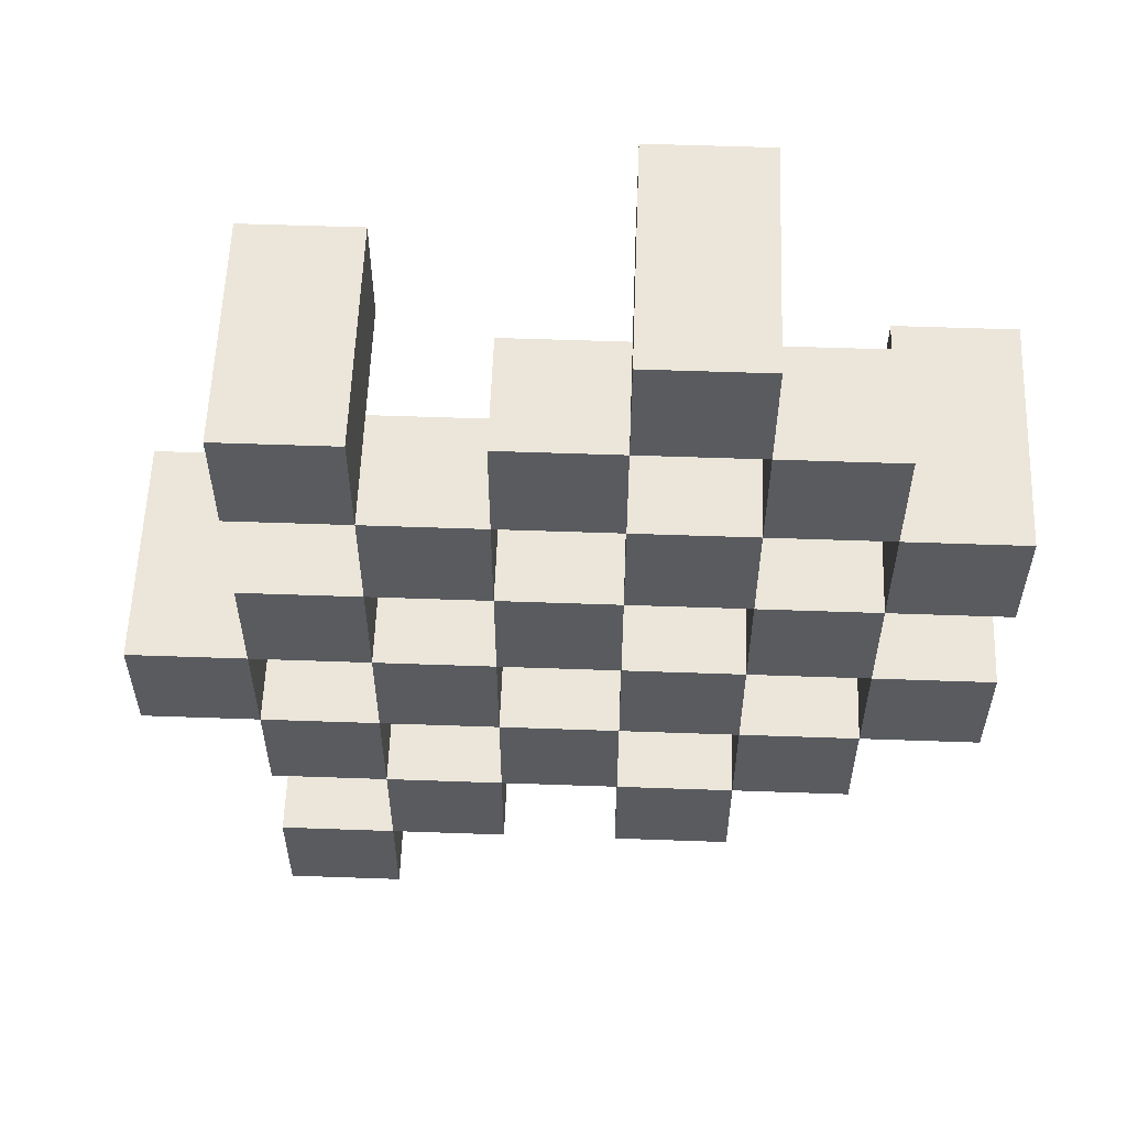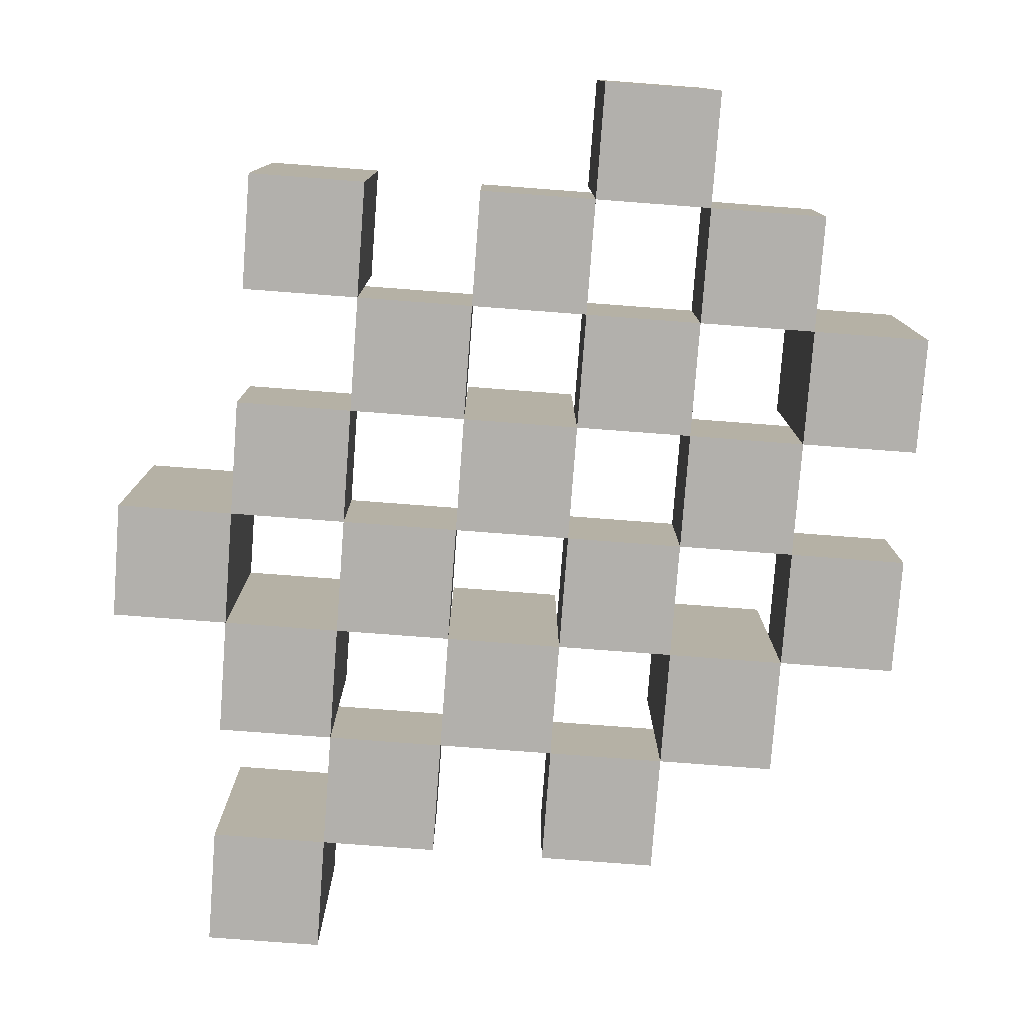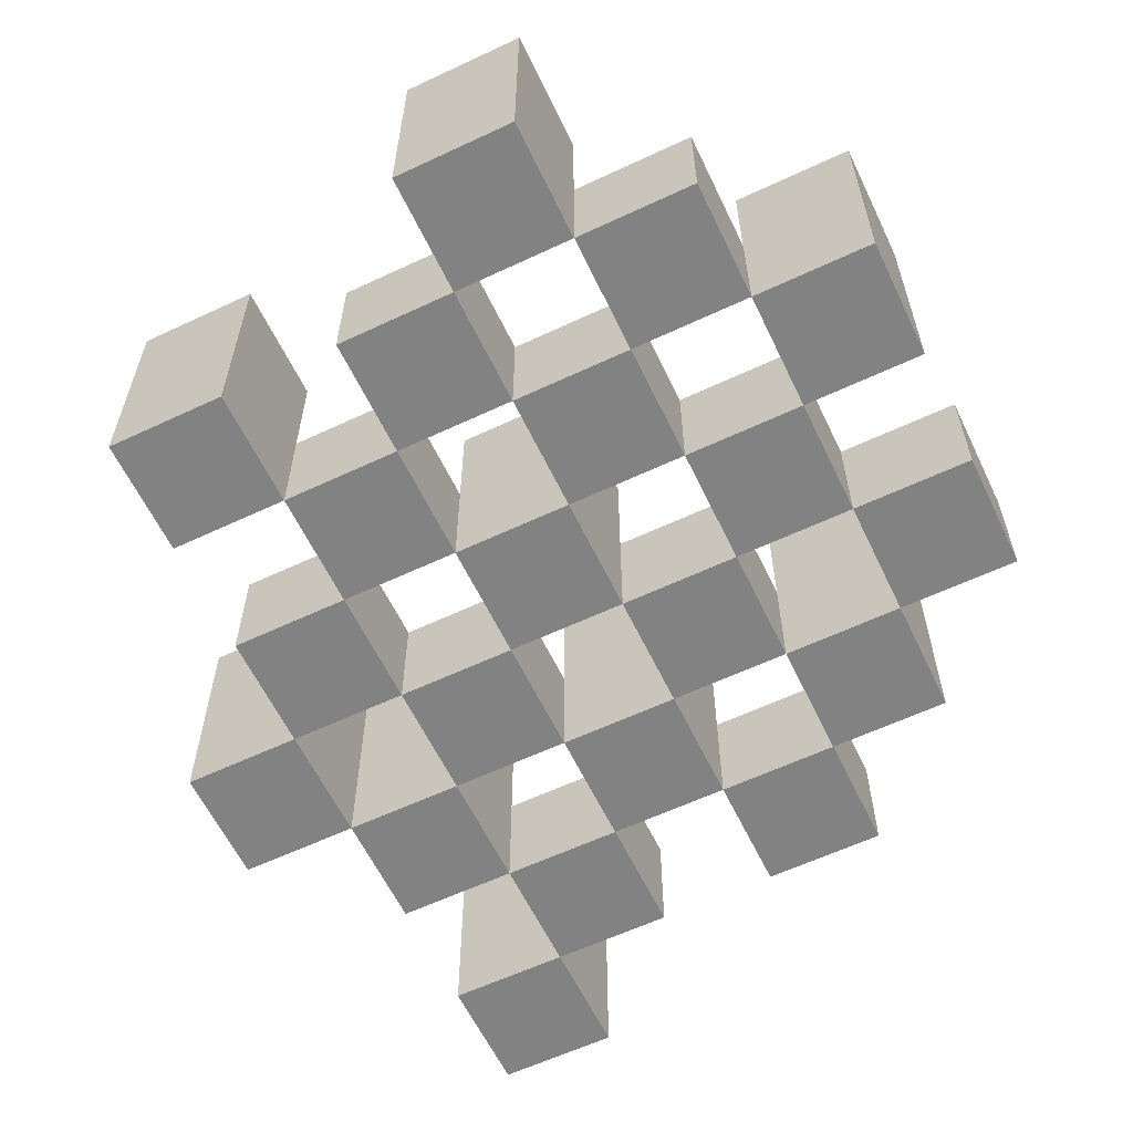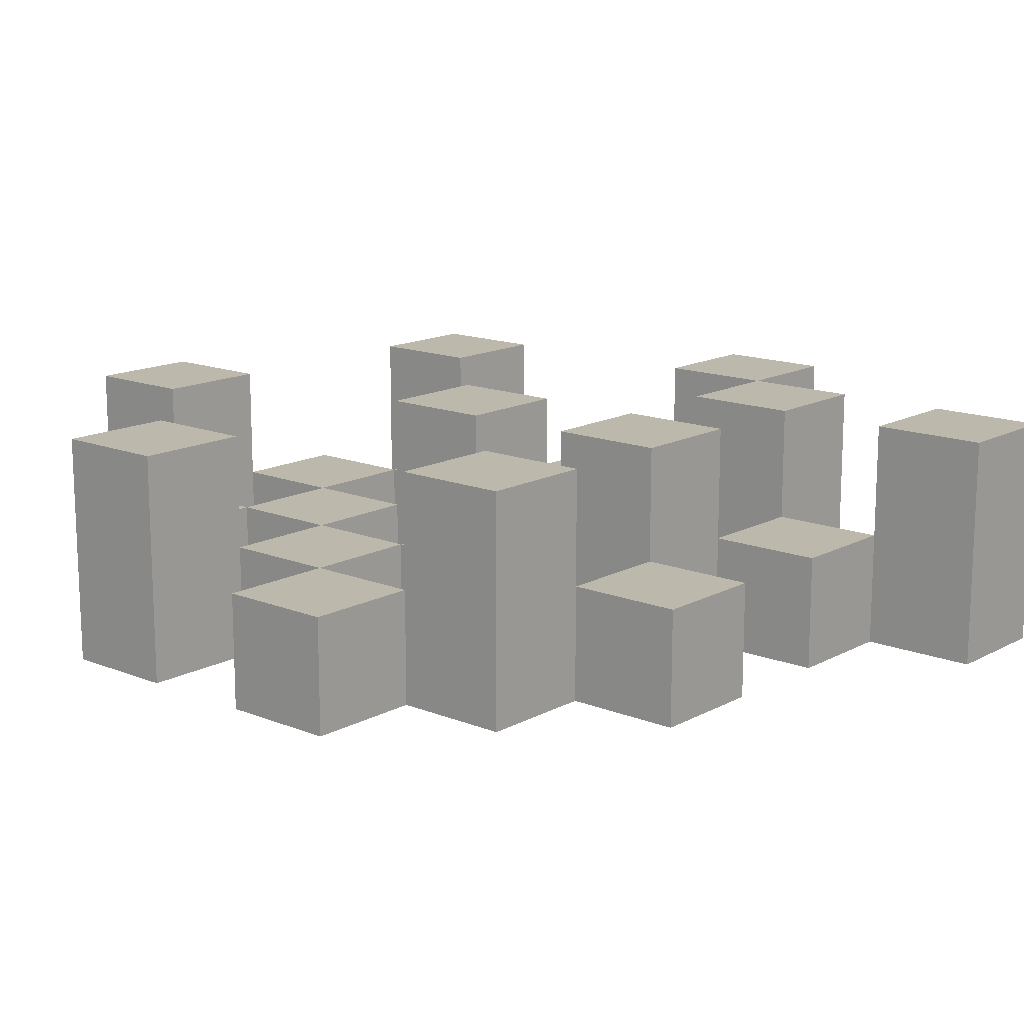
<metadata>
{"format":"obj","ext":"obj","renderer":"f3d","projection":"perspective","resolution":1024,"background":"white","views":[{"elev":57.4,"azim":2.1,"up":"+Z"},{"elev":-78.6,"azim":-4.3,"up":"+Y"},{"elev":-60.7,"azim":25.6,"up":"+Y"},{"elev":14.6,"azim":130.9,"up":"+Y"}]}
</metadata>
<code>
o
v 37 0.9 16.7
v 36.9 0.9 16.7
v 37 1.1 16.7
v 36.9 1.1 16.7
v 37.1 0.9 16.6
v 37 0.9 16.6
v 36.9 0.9 16.6
v 36.8 0.9 16.6
v 36.7 0.9 16.6
v 36.6 0.9 16.6
v 37.1 1 16.6
v 37 1 16.6
v 36.9 1 16.6
v 36.8 1 16.6
v 36.7 1.1 16.6
v 36.6 1.1 16.6
v 37.2 0.9 16.5
v 37.1 0.9 16.5
v 37 0.9 16.5
v 36.9 0.9 16.5
v 36.8 0.9 16.5
v 36.7 0.9 16.5
v 37.1 1 16.5
v 37 1 16.5
v 36.9 1 16.5
v 36.8 1 16.5
v 36.7 1 16.5
v 37.2 1.1 16.5
v 37.1 1.1 16.5
v 37.1 0.9 16.4
v 37 0.9 16.4
v 36.9 0.9 16.4
v 36.8 0.9 16.4
v 36.7 0.9 16.4
v 36.6 0.9 16.4
v 37.1 1 16.4
v 37 1 16.4
v 36.9 1 16.4
v 36.8 1 16.4
v 36.7 1 16.4
v 36.6 1 16.4
v 36.9 1.1 16.4
v 36.8 1.1 16.4
v 37.2 0.9 16.3
v 37.1 0.9 16.3
v 37 0.9 16.3
v 36.9 0.9 16.3
v 36.8 0.9 16.3
v 36.7 0.9 16.3
v 36.6 0.9 16.3
v 36.5 0.9 16.3
v 37.2 1 16.3
v 37.1 1 16.3
v 37 1 16.3
v 36.9 1 16.3
v 36.8 1 16.3
v 36.7 1 16.3
v 36.6 1 16.3
v 36.6 1.1 16.3
v 36.5 1.1 16.3
v 37.1 0.9 16.2
v 37 0.9 16.2
v 36.9 0.9 16.2
v 36.8 0.9 16.2
v 36.7 0.9 16.2
v 36.6 0.9 16.2
v 37.1 1 16.2
v 37 1 16.2
v 36.9 1 16.2
v 36.8 1 16.2
v 36.7 1 16.2
v 37.1 1.1 16.2
v 37 1.1 16.2
v 36.9 1.1 16.2
v 36.8 1.1 16.2
v 36.7 1.1 16.2
v 36.6 1.1 16.2
v 37 0.9 16.1
v 36.9 0.9 16.1
v 36.8 0.9 16.1
v 36.7 0.9 16.1
v 37 1 16.1
v 36.9 1 16.1
v 36.8 1 16.1
v 36.7 1 16.1
v 36.7 0.9 16
v 36.6 0.9 16
v 36.7 1 16
v 36.7 1.1 16
v 36.6 1.1 16
v 37 0.9 16.6
v 36.9 0.9 16.6
v 37 1 16.6
v 36.9 1 16.6
v 37 1.1 16.6
v 36.9 1.1 16.6
v 37.1 0.9 16.5
v 37 0.9 16.5
v 36.9 0.9 16.5
v 36.8 0.9 16.5
v 36.7 0.9 16.5
v 36.6 0.9 16.5
v 37.1 1 16.5
v 37 1 16.5
v 36.9 1 16.5
v 36.8 1 16.5
v 36.7 1 16.5
v 36.7 1.1 16.5
v 36.6 1.1 16.5
v 37.2 0.9 16.4
v 37.1 0.9 16.4
v 37 0.9 16.4
v 36.9 0.9 16.4
v 36.8 0.9 16.4
v 36.7 0.9 16.4
v 37.1 1 16.4
v 37 1 16.4
v 36.9 1 16.4
v 36.8 1 16.4
v 36.7 1 16.4
v 37.2 1.1 16.4
v 37.1 1.1 16.4
v 37.1 0.9 16.3
v 37 0.9 16.3
v 36.9 0.9 16.3
v 36.8 0.9 16.3
v 36.7 0.9 16.3
v 36.6 0.9 16.3
v 37.1 1 16.3
v 37 1 16.3
v 36.9 1 16.3
v 36.8 1 16.3
v 36.7 1 16.3
v 36.6 1 16.3
v 36.9 1.1 16.3
v 36.8 1.1 16.3
v 37.2 0.9 16.2
v 37.1 0.9 16.2
v 37 0.9 16.2
v 36.9 0.9 16.2
v 36.8 0.9 16.2
v 36.7 0.9 16.2
v 36.6 0.9 16.2
v 36.5 0.9 16.2
v 37.2 1 16.2
v 37.1 1 16.2
v 37 1 16.2
v 36.9 1 16.2
v 36.8 1 16.2
v 36.7 1 16.2
v 36.6 1.1 16.2
v 36.5 1.1 16.2
v 37.1 0.9 16.1
v 37 0.9 16.1
v 36.9 0.9 16.1
v 36.8 0.9 16.1
v 36.7 0.9 16.1
v 36.6 0.9 16.1
v 37 1 16.1
v 36.9 1 16.1
v 36.8 1 16.1
v 36.7 1 16.1
v 37.1 1.1 16.1
v 37 1.1 16.1
v 36.9 1.1 16.1
v 36.8 1.1 16.1
v 36.7 1.1 16.1
v 36.6 1.1 16.1
v 37 0.9 16
v 36.9 0.9 16
v 36.8 0.9 16
v 36.7 0.9 16
v 37 1 16
v 36.9 1 16
v 36.8 1 16
v 36.7 1 16
v 36.7 0.9 15.9
v 36.6 0.9 15.9
v 36.7 1.1 15.9
v 36.6 1.1 15.9
v 37.2 0.9 16.5
v 37.2 1.1 16.5
v 37.2 0.9 16.4
v 37.2 1.1 16.4
v 37.2 0.9 16.3
v 37.2 1 16.3
v 37.2 0.9 16.2
v 37.2 1 16.2
v 37.1 0.9 16.6
v 37.1 1 16.6
v 37.1 0.9 16.5
v 37.1 1 16.5
v 37.1 0.9 16.4
v 37.1 1 16.4
v 37.1 0.9 16.3
v 37.1 1 16.3
v 37.1 0.9 16.2
v 37.1 1 16.2
v 37.1 1.1 16.2
v 37.1 0.9 16.1
v 37.1 1.1 16.1
v 37 0.9 16.7
v 37 1.1 16.7
v 37 0.9 16.6
v 37 1 16.6
v 37 1.1 16.6
v 37 0.9 16.5
v 37 1 16.5
v 37 0.9 16.4
v 37 1 16.4
v 37 0.9 16.3
v 37 1 16.3
v 37 0.9 16.2
v 37 1 16.2
v 37 0.9 16.1
v 37 1 16.1
v 37 0.9 16
v 37 1 16
v 36.9 0.9 16.6
v 36.9 1 16.6
v 36.9 0.9 16.5
v 36.9 1 16.5
v 36.9 0.9 16.4
v 36.9 1 16.4
v 36.9 1.1 16.4
v 36.9 0.9 16.3
v 36.9 1 16.3
v 36.9 1.1 16.3
v 36.9 0.9 16.2
v 36.9 1 16.2
v 36.9 1.1 16.2
v 36.9 0.9 16.1
v 36.9 1 16.1
v 36.9 1.1 16.1
v 36.8 0.9 16.5
v 36.8 1 16.5
v 36.8 0.9 16.4
v 36.8 1 16.4
v 36.8 0.9 16.3
v 36.8 1 16.3
v 36.8 0.9 16.2
v 36.8 1 16.2
v 36.8 0.9 16.1
v 36.8 1 16.1
v 36.8 0.9 16
v 36.8 1 16
v 36.7 0.9 16.6
v 36.7 1.1 16.6
v 36.7 0.9 16.5
v 36.7 1 16.5
v 36.7 1.1 16.5
v 36.7 0.9 16.4
v 36.7 1 16.4
v 36.7 0.9 16.3
v 36.7 1 16.3
v 36.7 0.9 16.2
v 36.7 1 16.2
v 36.7 1.1 16.2
v 36.7 0.9 16.1
v 36.7 1 16.1
v 36.7 1.1 16.1
v 36.7 0.9 16
v 36.7 1 16
v 36.7 1.1 16
v 36.7 0.9 15.9
v 36.7 1.1 15.9
v 36.6 0.9 16.3
v 36.6 1 16.3
v 36.6 1.1 16.3
v 36.6 0.9 16.2
v 36.6 1.1 16.2
v 37.1 0.9 16.5
v 37.1 1 16.5
v 37.1 1.1 16.5
v 37.1 0.9 16.4
v 37.1 1 16.4
v 37.1 1.1 16.4
v 37.1 0.9 16.3
v 37.1 1 16.3
v 37.1 0.9 16.2
v 37.1 1 16.2
v 37 0.9 16.6
v 37 1 16.6
v 37 0.9 16.5
v 37 1 16.5
v 37 0.9 16.4
v 37 1 16.4
v 37 0.9 16.3
v 37 1 16.3
v 37 0.9 16.2
v 37 1 16.2
v 37 1.1 16.2
v 37 0.9 16.1
v 37 1 16.1
v 37 1.1 16.1
v 36.9 0.9 16.7
v 36.9 1.1 16.7
v 36.9 0.9 16.6
v 36.9 1 16.6
v 36.9 1.1 16.6
v 36.9 0.9 16.5
v 36.9 1 16.5
v 36.9 0.9 16.4
v 36.9 1 16.4
v 36.9 0.9 16.3
v 36.9 1 16.3
v 36.9 0.9 16.2
v 36.9 1 16.2
v 36.9 0.9 16.1
v 36.9 1 16.1
v 36.9 0.9 16
v 36.9 1 16
v 36.8 0.9 16.6
v 36.8 1 16.6
v 36.8 0.9 16.5
v 36.8 1 16.5
v 36.8 0.9 16.4
v 36.8 1 16.4
v 36.8 1.1 16.4
v 36.8 0.9 16.3
v 36.8 1 16.3
v 36.8 1.1 16.3
v 36.8 0.9 16.2
v 36.8 1 16.2
v 36.8 1.1 16.2
v 36.8 0.9 16.1
v 36.8 1 16.1
v 36.8 1.1 16.1
v 36.7 0.9 16.5
v 36.7 1 16.5
v 36.7 0.9 16.4
v 36.7 1 16.4
v 36.7 0.9 16.3
v 36.7 1 16.3
v 36.7 0.9 16.2
v 36.7 1 16.2
v 36.7 0.9 16.1
v 36.7 1 16.1
v 36.7 0.9 16
v 36.7 1 16
v 36.6 0.9 16.6
v 36.6 1.1 16.6
v 36.6 0.9 16.5
v 36.6 1.1 16.5
v 36.6 0.9 16.4
v 36.6 1 16.4
v 36.6 0.9 16.3
v 36.6 1 16.3
v 36.6 0.9 16.2
v 36.6 1.1 16.2
v 36.6 0.9 16.1
v 36.6 1.1 16.1
v 36.6 0.9 16
v 36.6 1.1 16
v 36.6 0.9 15.9
v 36.6 1.1 15.9
v 36.5 0.9 16.3
v 36.5 1.1 16.3
v 36.5 0.9 16.2
v 36.5 1.1 16.2
v 37.2 0.9 16.5
v 37.2 0.9 16.4
v 37.2 0.9 16.3
v 37.2 0.9 16.2
v 37.1 0.9 16.6
v 37.1 0.9 16.5
v 37.1 0.9 16.4
v 37.1 0.9 16.3
v 37.1 0.9 16.2
v 37.1 0.9 16.1
v 37 0.9 16.7
v 37 0.9 16.6
v 37 0.9 16.5
v 37 0.9 16.4
v 37 0.9 16.3
v 37 0.9 16.2
v 37 0.9 16.1
v 37 0.9 16
v 36.9 0.9 16.7
v 36.9 0.9 16.6
v 36.9 0.9 16.5
v 36.9 0.9 16.4
v 36.9 0.9 16.3
v 36.9 0.9 16.2
v 36.9 0.9 16.1
v 36.9 0.9 16
v 36.8 0.9 16.6
v 36.8 0.9 16.5
v 36.8 0.9 16.4
v 36.8 0.9 16.3
v 36.8 0.9 16.2
v 36.8 0.9 16.1
v 36.8 0.9 16
v 36.7 0.9 16.6
v 36.7 0.9 16.5
v 36.7 0.9 16.4
v 36.7 0.9 16.3
v 36.7 0.9 16.2
v 36.7 0.9 16.1
v 36.7 0.9 16
v 36.7 0.9 15.9
v 36.6 0.9 16.6
v 36.6 0.9 16.5
v 36.6 0.9 16.4
v 36.6 0.9 16.3
v 36.6 0.9 16.2
v 36.6 0.9 16.1
v 36.6 0.9 16
v 36.6 0.9 15.9
v 36.5 0.9 16.3
v 36.5 0.9 16.2
v 37.2 1 16.3
v 37.2 1 16.2
v 37.1 1 16.6
v 37.1 1 16.5
v 37.1 1 16.4
v 37.1 1 16.3
v 37.1 1 16.2
v 37 1 16.6
v 37 1 16.5
v 37 1 16.4
v 37 1 16.3
v 37 1 16.2
v 37 1 16.1
v 37 1 16
v 36.9 1 16.6
v 36.9 1 16.5
v 36.9 1 16.4
v 36.9 1 16.3
v 36.9 1 16.2
v 36.9 1 16.1
v 36.9 1 16
v 36.8 1 16.6
v 36.8 1 16.5
v 36.8 1 16.4
v 36.8 1 16.3
v 36.8 1 16.2
v 36.8 1 16.1
v 36.8 1 16
v 36.7 1 16.5
v 36.7 1 16.4
v 36.7 1 16.3
v 36.7 1 16.2
v 36.7 1 16.1
v 36.7 1 16
v 36.6 1 16.4
v 36.6 1 16.3
v 37.2 1.1 16.5
v 37.2 1.1 16.4
v 37.1 1.1 16.5
v 37.1 1.1 16.4
v 37.1 1.1 16.2
v 37.1 1.1 16.1
v 37 1.1 16.7
v 37 1.1 16.6
v 37 1.1 16.2
v 37 1.1 16.1
v 36.9 1.1 16.7
v 36.9 1.1 16.6
v 36.9 1.1 16.4
v 36.9 1.1 16.3
v 36.9 1.1 16.2
v 36.9 1.1 16.1
v 36.8 1.1 16.4
v 36.8 1.1 16.3
v 36.8 1.1 16.2
v 36.8 1.1 16.1
v 36.7 1.1 16.6
v 36.7 1.1 16.5
v 36.7 1.1 16.2
v 36.7 1.1 16.1
v 36.7 1.1 16
v 36.7 1.1 15.9
v 36.6 1.1 16.6
v 36.6 1.1 16.5
v 36.6 1.1 16.3
v 36.6 1.1 16.2
v 36.6 1.1 16.1
v 36.6 1.1 16
v 36.6 1.1 15.9
v 36.5 1.1 16.3
v 36.5 1.1 16.2
f 3 2 1
f 4 2 3
f 11 6 5
f 12 6 11
f 13 8 7
f 14 8 13
f 15 10 9
f 16 10 15
f 23 18 17
f 24 20 19
f 25 20 24
f 26 22 21
f 27 22 26
f 28 23 17
f 29 23 28
f 36 31 30
f 37 31 36
f 38 33 32
f 39 33 38
f 40 35 34
f 41 35 40
f 42 39 38
f 43 39 42
f 52 45 44
f 53 45 52
f 54 47 46
f 55 47 54
f 56 49 48
f 57 49 56
f 58 51 50
f 59 51 58
f 60 51 59
f 67 62 61
f 68 62 67
f 69 64 63
f 70 64 69
f 71 66 65
f 72 68 67
f 73 68 72
f 74 70 69
f 75 70 74
f 76 66 71
f 77 66 76
f 82 79 78
f 83 79 82
f 84 81 80
f 85 81 84
f 88 87 86
f 89 87 88
f 90 87 89
f 91 92 93
f 93 92 94
f 93 94 95
f 95 94 96
f 97 98 103
f 103 98 104
f 99 100 105
f 105 100 106
f 101 102 107
f 107 102 108
f 108 102 109
f 110 111 116
f 112 113 117
f 117 113 118
f 114 115 119
f 119 115 120
f 110 116 121
f 121 116 122
f 123 124 129
f 129 124 130
f 125 126 131
f 131 126 132
f 127 128 133
f 133 128 134
f 131 132 135
f 135 132 136
f 137 138 145
f 145 138 146
f 139 140 147
f 147 140 148
f 141 142 149
f 149 142 150
f 143 144 151
f 151 144 152
f 153 154 159
f 155 156 160
f 160 156 161
f 157 158 162
f 153 159 163
f 163 159 164
f 160 161 165
f 165 161 166
f 162 158 167
f 167 158 168
f 169 170 173
f 173 170 174
f 171 172 175
f 175 172 176
f 177 178 179
f 179 178 180
f 183 182 181
f 184 182 183
f 187 186 185
f 188 186 187
f 191 190 189
f 192 190 191
f 195 194 193
f 196 194 195
f 200 198 197
f 200 199 198
f 201 199 200
f 204 203 202
f 205 203 204
f 206 203 205
f 209 208 207
f 210 208 209
f 213 212 211
f 214 212 213
f 217 216 215
f 218 216 217
f 221 220 219
f 222 220 221
f 226 224 223
f 226 225 224
f 227 225 226
f 228 225 227
f 232 230 229
f 232 231 230
f 233 231 232
f 234 231 233
f 237 236 235
f 238 236 237
f 241 240 239
f 242 240 241
f 245 244 243
f 246 244 245
f 249 248 247
f 250 248 249
f 251 248 250
f 254 253 252
f 255 253 254
f 259 257 256
f 259 258 257
f 260 258 259
f 261 258 260
f 265 263 262
f 265 264 263
f 266 264 265
f 270 268 267
f 270 269 268
f 271 269 270
f 272 273 275
f 273 274 275
f 275 274 276
f 276 274 277
f 278 279 280
f 280 279 281
f 282 283 284
f 284 283 285
f 286 287 288
f 288 287 289
f 290 291 293
f 291 292 293
f 293 292 294
f 294 292 295
f 296 297 298
f 298 297 299
f 299 297 300
f 301 302 303
f 303 302 304
f 305 306 307
f 307 306 308
f 309 310 311
f 311 310 312
f 313 314 315
f 315 314 316
f 317 318 320
f 318 319 320
f 320 319 321
f 321 319 322
f 323 324 326
f 324 325 326
f 326 325 327
f 327 325 328
f 329 330 331
f 331 330 332
f 333 334 335
f 335 334 336
f 337 338 339
f 339 338 340
f 341 342 343
f 343 342 344
f 345 346 347
f 347 346 348
f 349 350 351
f 351 350 352
f 353 354 355
f 355 354 356
f 357 358 359
f 359 358 360
f 366 362 361
f 367 362 366
f 368 364 363
f 369 364 368
f 372 366 365
f 373 366 372
f 374 368 367
f 375 368 374
f 376 370 369
f 377 370 376
f 379 372 371
f 380 372 379
f 381 374 373
f 382 374 381
f 383 376 375
f 384 376 383
f 385 378 377
f 386 378 385
f 387 381 380
f 388 381 387
f 389 383 382
f 390 383 389
f 391 385 384
f 392 385 391
f 395 389 388
f 396 389 395
f 397 391 390
f 398 391 397
f 399 393 392
f 400 393 399
f 402 395 394
f 403 395 402
f 404 397 396
f 405 397 404
f 406 399 398
f 407 399 406
f 408 401 400
f 409 401 408
f 410 406 405
f 411 406 410
f 412 413 417
f 417 413 418
f 414 415 419
f 419 415 420
f 416 417 421
f 421 417 422
f 420 421 427
f 427 421 428
f 422 423 429
f 429 423 430
f 424 425 431
f 431 425 432
f 426 427 433
f 433 427 434
f 434 435 440
f 440 435 441
f 436 437 442
f 442 437 443
f 438 439 444
f 444 439 445
f 441 442 446
f 446 442 447
f 448 449 450
f 450 449 451
f 452 453 456
f 456 453 457
f 454 455 458
f 458 455 459
f 460 461 464
f 464 461 465
f 462 463 466
f 466 463 467
f 468 469 474
f 474 469 475
f 470 471 477
f 477 471 478
f 472 473 479
f 479 473 480
f 476 477 481
f 481 477 482

</code>
